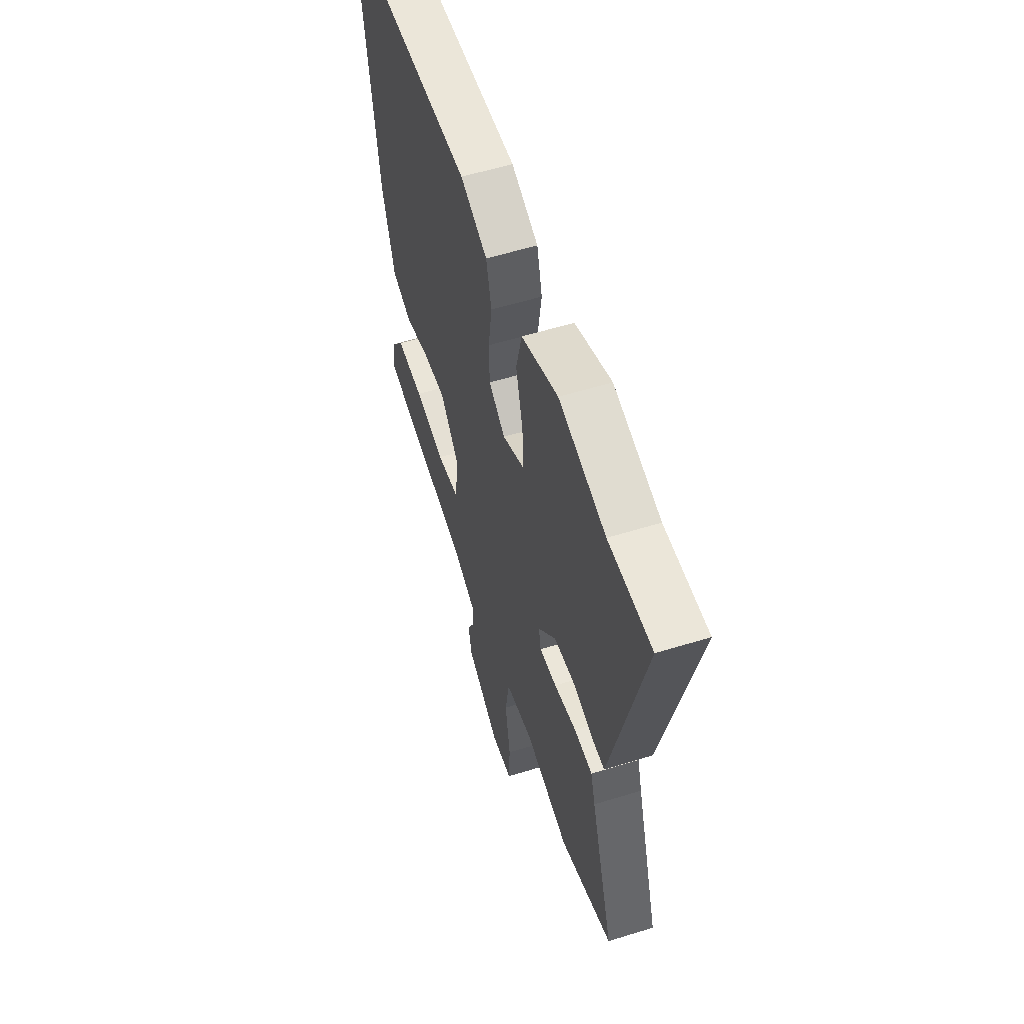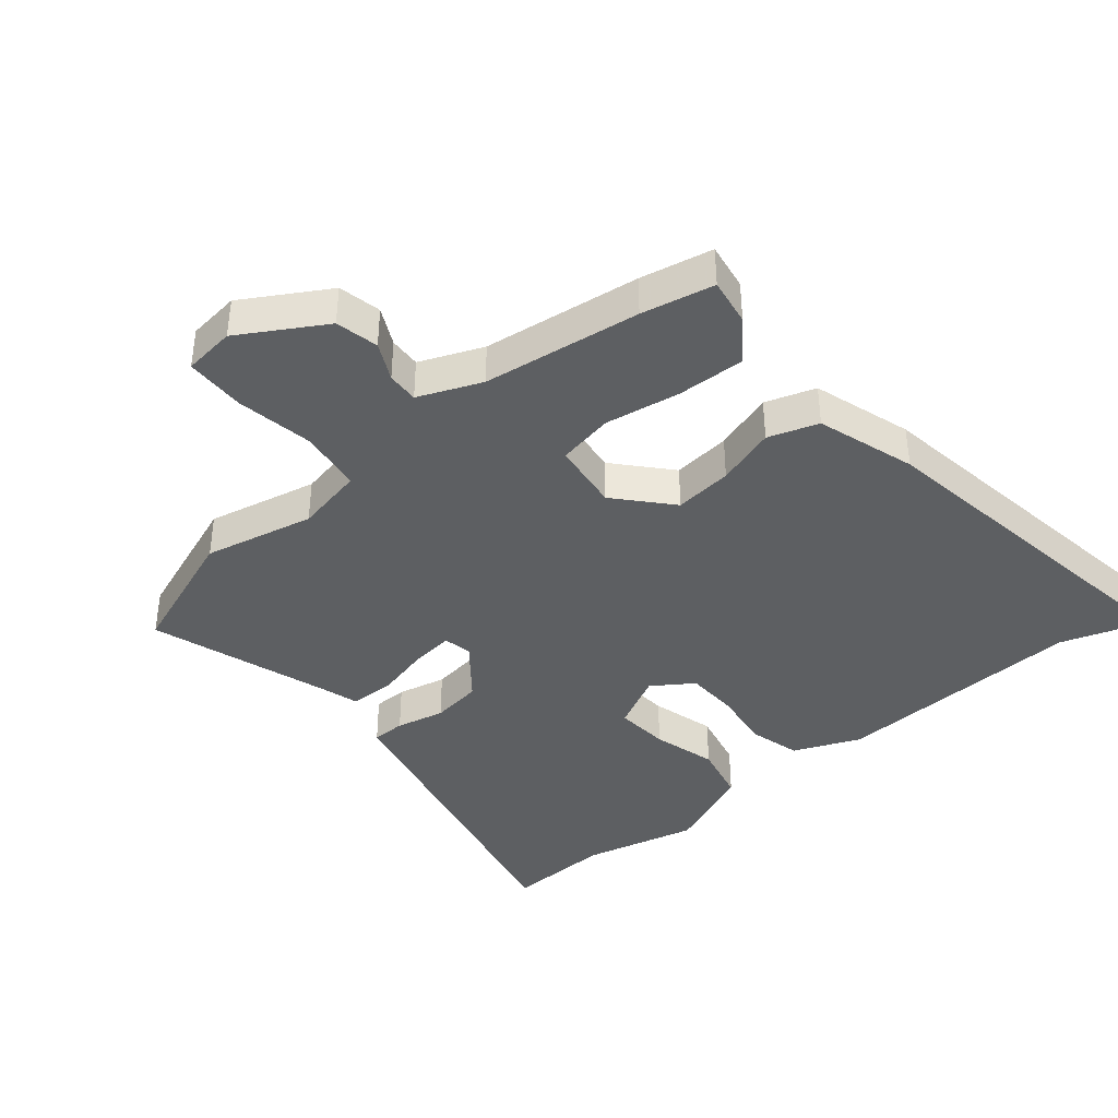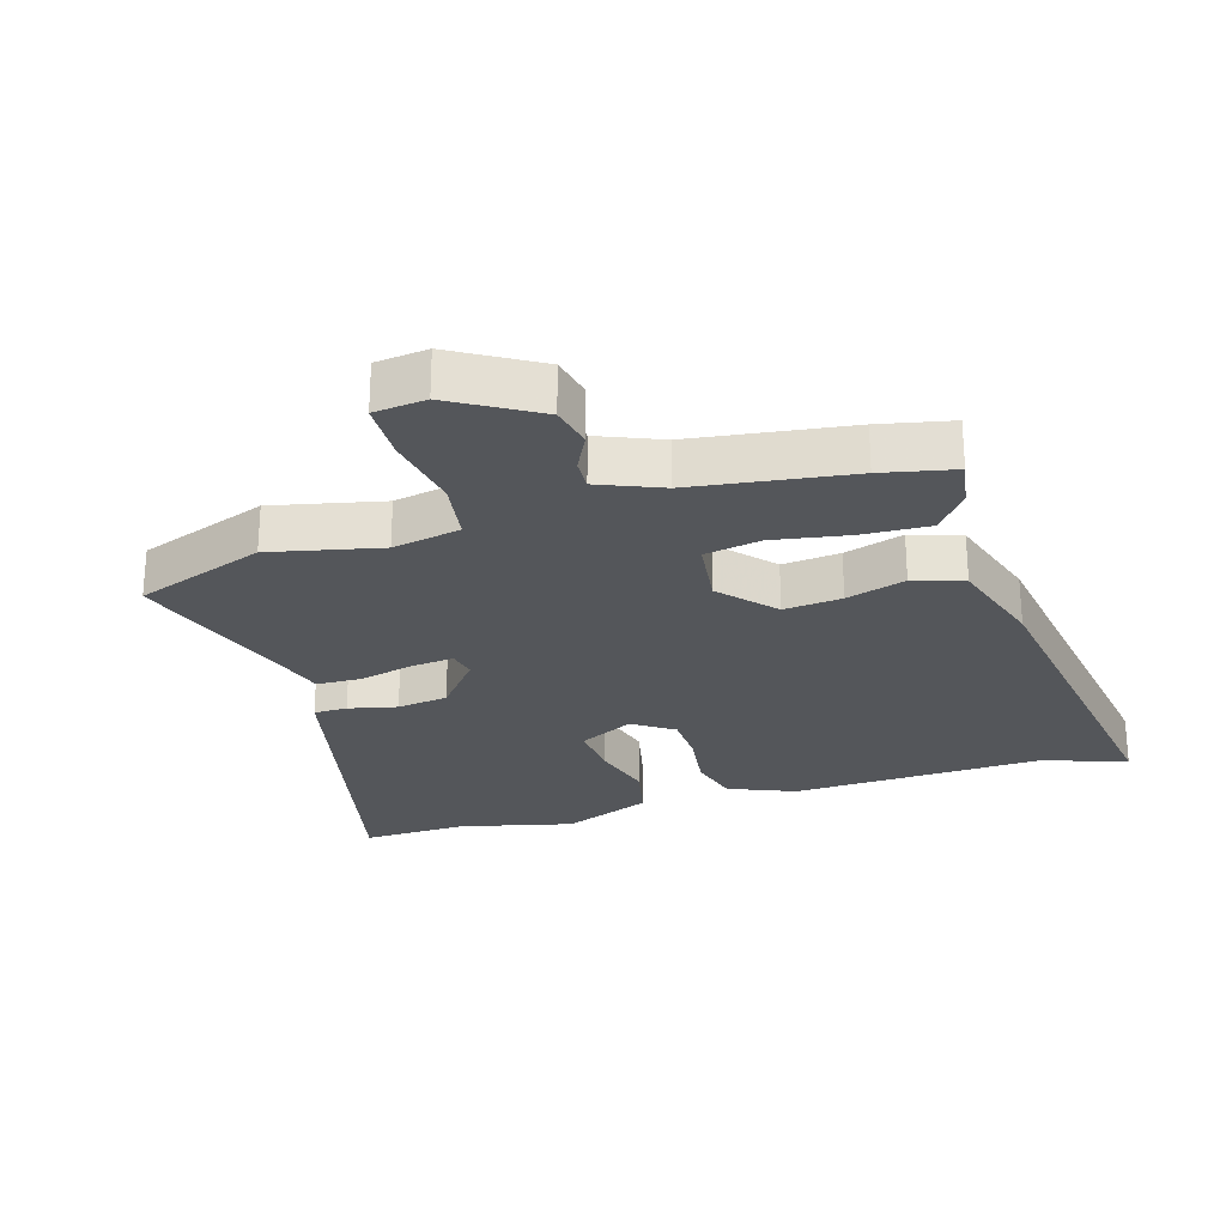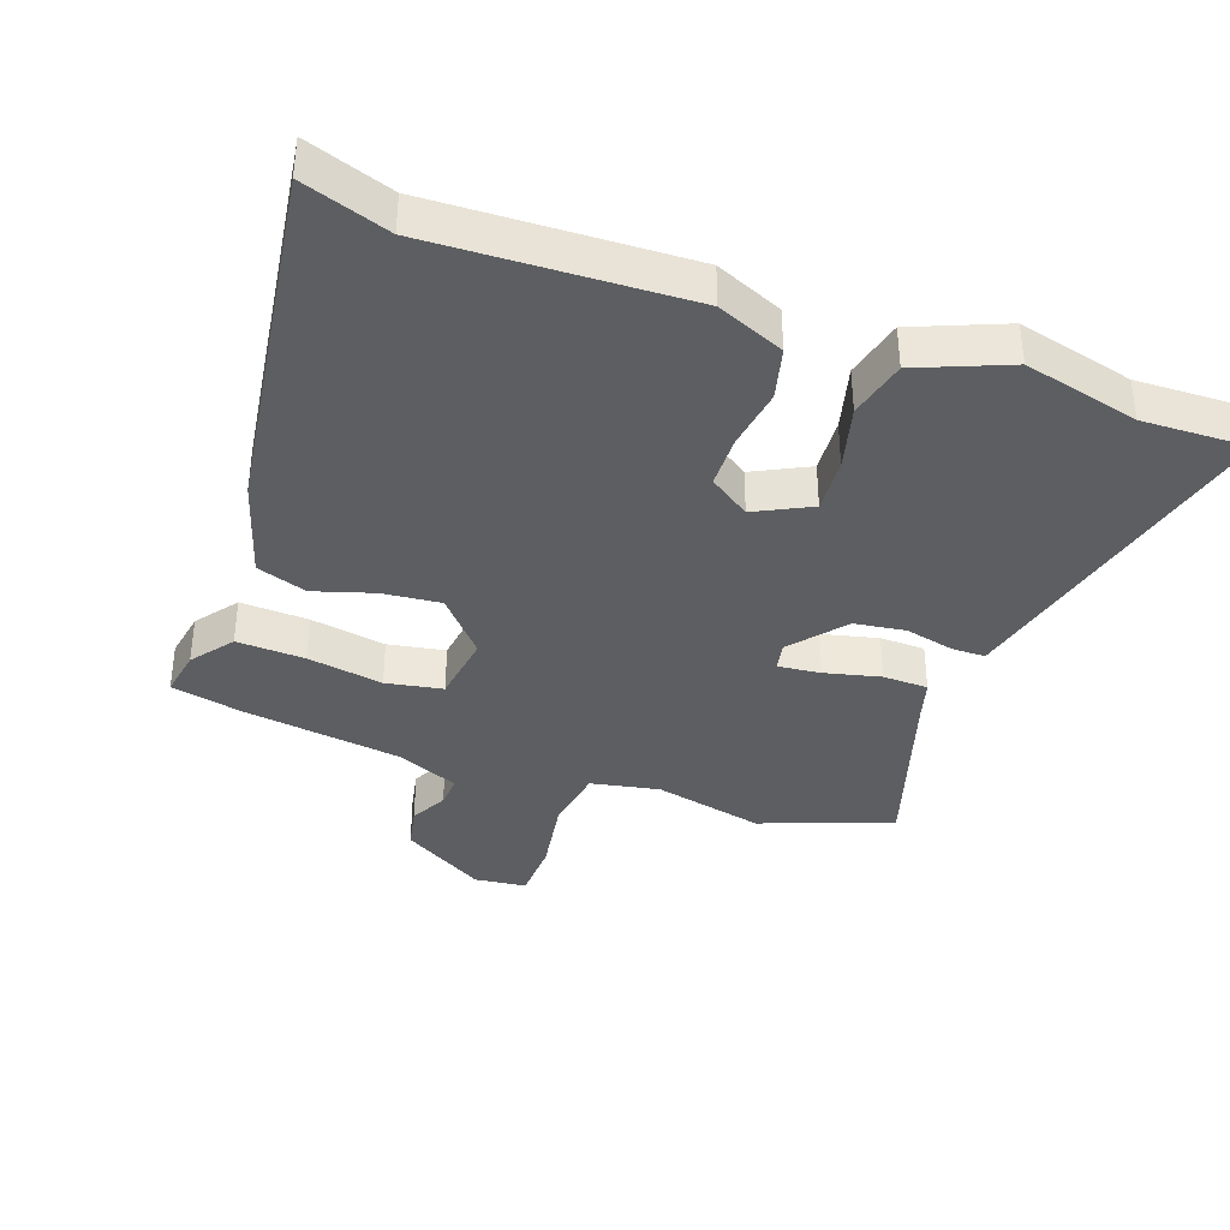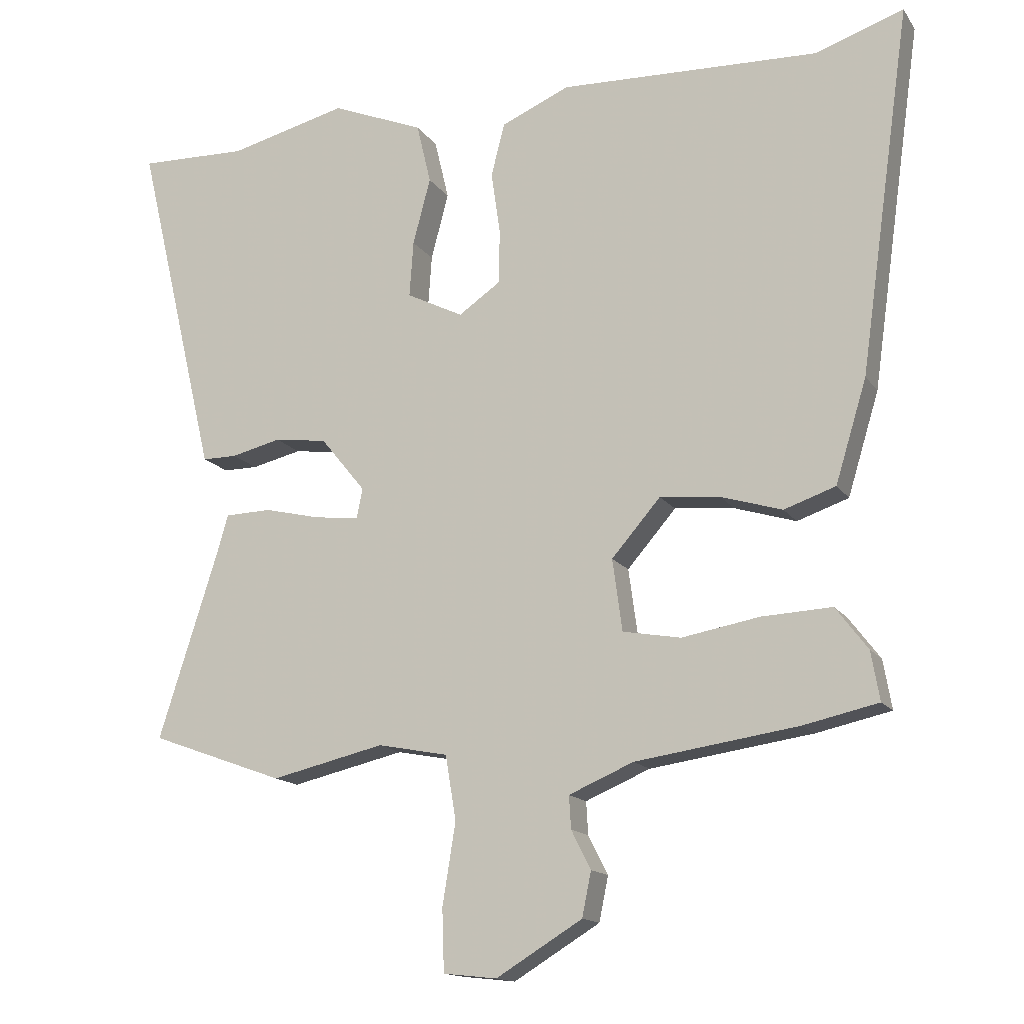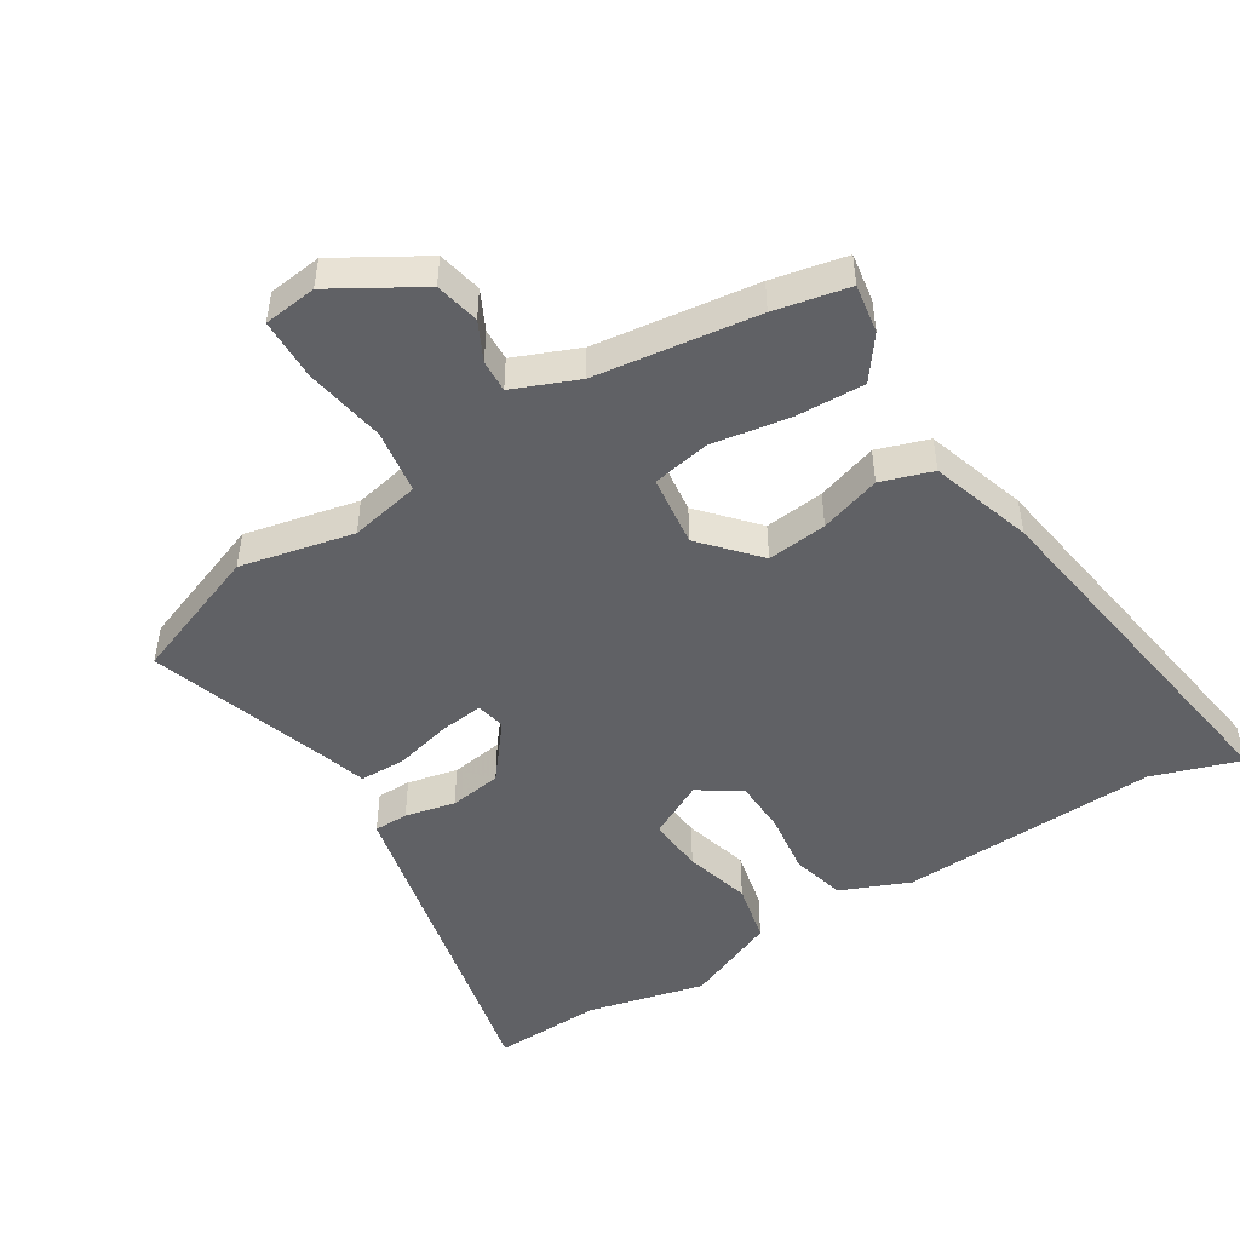
<metadata>
{"format":"obj","ext":"obj","renderer":"f3d","projection":"perspective","resolution":1024,"background":"white","views":[{"elev":57.0,"azim":72.1,"up":"+Z"},{"elev":-39.6,"azim":-139.7,"up":"+Y"},{"elev":-25.5,"azim":-162.7,"up":"+Y"},{"elev":-37.3,"azim":-19.7,"up":"+Y"},{"elev":-14.8,"azim":-157.6,"up":"+Z"},{"elev":-48.6,"azim":-147.5,"up":"+Y"}]}
</metadata>
<code>
v 0.487 0.07 0.5
v 0.655 0.07 0.505
v 0.545 0.07 0.041
v 0.53 0.07 -0.022
v 0.477 0.07 -0.022
v 0.4 0.07 -0.004
v 0.319 0.07 -0.015
v 0.25 0.07 -0.1
v 0.259 0.07 -0.145
v 0.326 0.07 -0.138
v 0.414 0.07 -0.117
v 0.485 0.07 -0.119
v 0.503 0.07 -0.181
v 0.594 0.07 -0.466
v 0.388 0.07 -0.541
v 0.214 0.07 -0.501
v 0.106 0.07 -0.522
v 0.09 0.07 -0.621
v 0.11 0.07 -0.745
v 0.107 0.07 -0.84
v 0.025 0.07 -0.849
v -0.107 0.07 -0.769
v -0.121 0.07 -0.701
v -0.091 0.07 -0.642
v -0.088 0.07 -0.592
v -0.187 0.07 -0.55
v -0.436 0.07 -0.514
v -0.55 0.07 -0.489
v -0.537 0.07 -0.414
v -0.488 0.07 -0.349
v -0.381 0.07 -0.354
v -0.262 0.07 -0.375
v -0.173 0.07 -0.359
v -0.158 0.07 -0.249
v -0.233 0.07 -0.163
v -0.325 0.07 -0.172
v -0.419 0.07 -0.201
v -0.498 0.07 -0.174
v -0.546 0.07 -0.017
v -0.625 0.07 0.543
v -0.49 0.07 0.497
v -0.091 0.07 0.512
v 0.014 0.07 0.467
v 0.035 0.07 0.385
v 0.021 0.07 0.289
v 0.023 0.07 0.206
v 0.087 0.07 0.162
v 0.174 0.07 0.206
v 0.168 0.07 0.292
v 0.141 0.07 0.394
v 0.163 0.07 0.487
v 0.305 0.07 0.545
v 0.487 0 0.5
v 0.655 0 0.505
v 0.545 0 0.041
v 0.53 0 -0.022
v 0.477 0 -0.022
v 0.4 0 -0.004
v 0.319 0 -0.015
v 0.25 0 -0.1
v 0.259 0 -0.145
v 0.326 0 -0.138
v 0.414 0 -0.117
v 0.485 0 -0.119
v 0.503 0 -0.181
v 0.594 0 -0.466
v 0.388 0 -0.541
v 0.214 0 -0.501
v 0.106 0 -0.522
v 0.09 0 -0.621
v 0.11 0 -0.745
v 0.107 0 -0.84
v 0.025 0 -0.849
v -0.107 0 -0.769
v -0.121 0 -0.701
v -0.091 0 -0.642
v -0.088 0 -0.592
v -0.187 0 -0.55
v -0.436 0 -0.514
v -0.55 0 -0.489
v -0.537 0 -0.414
v -0.488 0 -0.349
v -0.381 0 -0.354
v -0.262 0 -0.375
v -0.173 0 -0.359
v -0.158 0 -0.249
v -0.233 0 -0.163
v -0.325 0 -0.172
v -0.419 0 -0.201
v -0.498 0 -0.174
v -0.546 0 -0.017
v -0.625 0 0.543
v -0.49 0 0.497
v -0.091 0 0.512
v 0.014 0 0.467
v 0.035 0 0.385
v 0.021 0 0.289
v 0.023 0 0.206
v 0.087 0 0.162
v 0.174 0 0.206
v 0.168 0 0.292
v 0.141 0 0.394
v 0.163 0 0.487
v 0.305 0 0.545
f 49 50 51 52
f 48 49 52 1
f 42 43 44 45
f 41 42 45 46
f 40 41 46 47
f 36 37 38 39
f 35 36 39 40
f 34 35 40 47
f 29 30 31 32
f 27 28 29 32
f 26 27 32 33
f 25 26 33 34
f 21 22 23 24
f 21 24 25
f 18 19 20 21
f 17 18 21 25
f 13 14 15 16
f 13 16 17
f 10 11 12 13
f 9 10 13 17
f 8 9 17 25
f 3 4 5 6
f 3 6 7
f 48 1 2 3
f 48 3 7
f 47 48 7 8
f 8 25 34 47
f 104 103 102 101
f 53 104 101 100
f 97 96 95 94
f 98 97 94 93
f 99 98 93 92
f 91 90 89 88
f 92 91 88 87
f 99 92 87 86
f 84 83 82 81
f 84 81 80 79
f 85 84 79 78
f 86 85 78 77
f 76 75 74 73
f 77 76 73
f 73 72 71 70
f 77 73 70 69
f 68 67 66 65
f 69 68 65
f 65 64 63 62
f 69 65 62 61
f 77 69 61 60
f 58 57 56 55
f 59 58 55
f 55 54 53 100
f 59 55 100
f 60 59 100 99
f 99 86 77 60
f 1 53 54 2
f 2 54 55 3
f 3 55 56 4
f 4 56 57 5
f 5 57 58 6
f 6 58 59 7
f 7 59 60 8
f 8 60 61 9
f 9 61 62 10
f 10 62 63 11
f 11 63 64 12
f 12 64 65 13
f 13 65 66 14
f 14 66 67 15
f 15 67 68 16
f 16 68 69 17
f 17 69 70 18
f 18 70 71 19
f 19 71 72 20
f 20 72 73 21
f 21 73 74 22
f 22 74 75 23
f 23 75 76 24
f 24 76 77 25
f 25 77 78 26
f 26 78 79 27
f 27 79 80 28
f 28 80 81 29
f 29 81 82 30
f 30 82 83 31
f 31 83 84 32
f 32 84 85 33
f 33 85 86 34
f 34 86 87 35
f 35 87 88 36
f 36 88 89 37
f 37 89 90 38
f 38 90 91 39
f 39 91 92 40
f 40 92 93 41
f 41 93 94 42
f 42 94 95 43
f 43 95 96 44
f 44 96 97 45
f 45 97 98 46
f 46 98 99 47
f 47 99 100 48
f 48 100 101 49
f 49 101 102 50
f 50 102 103 51
f 51 103 104 52
f 52 104 53 1

</code>
